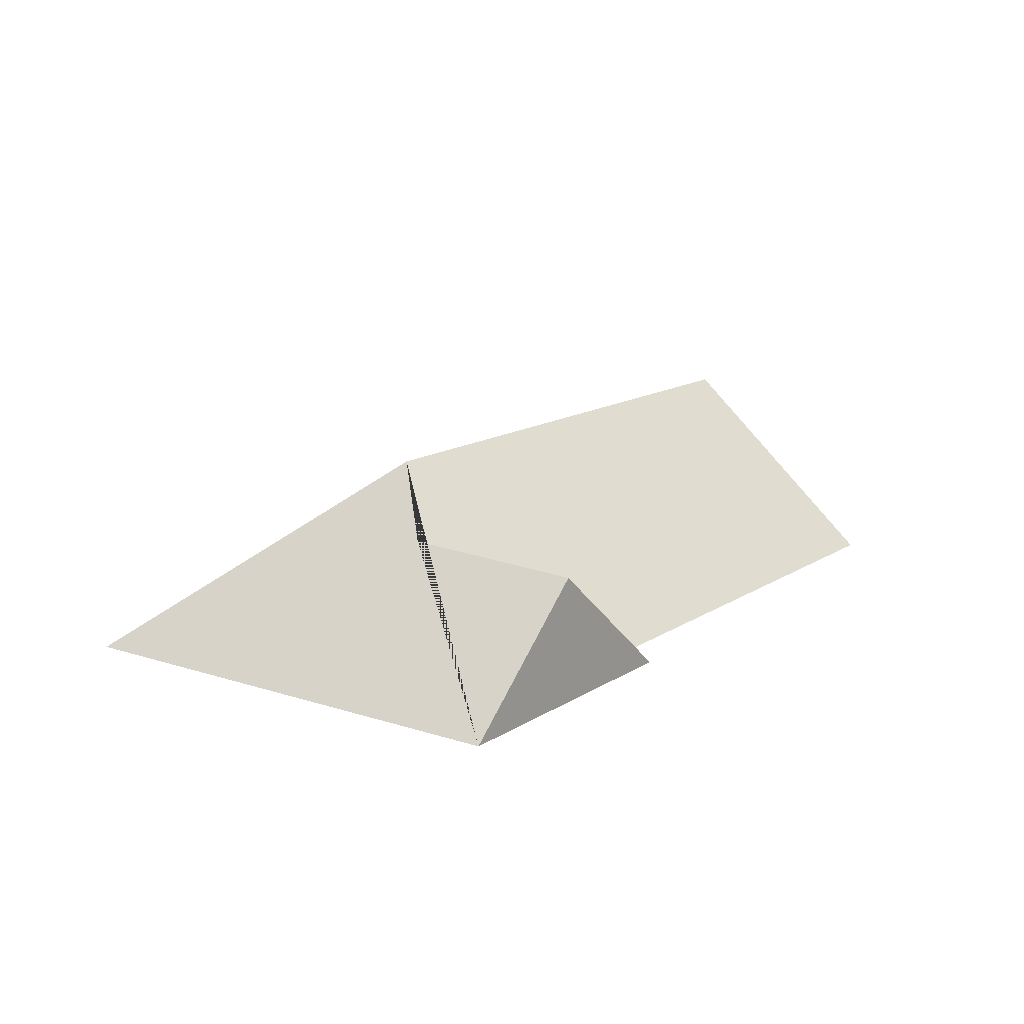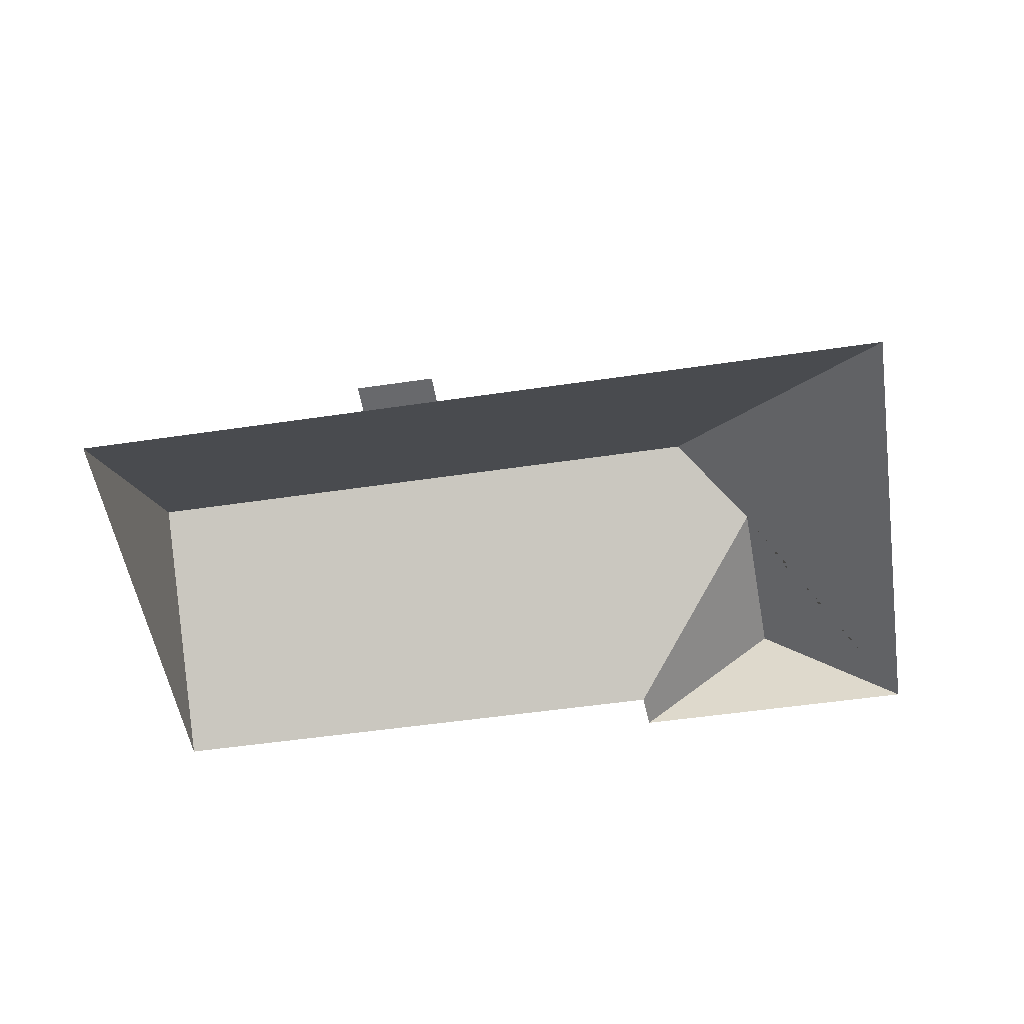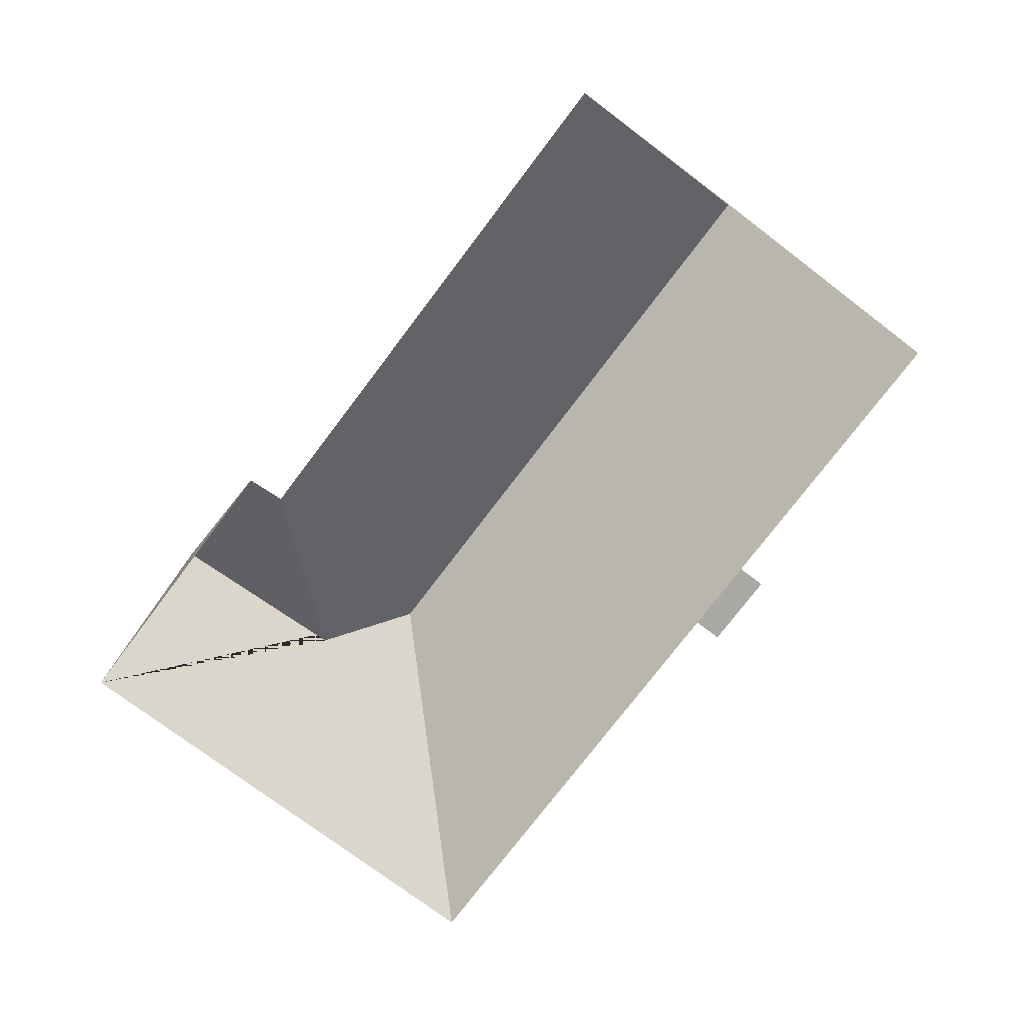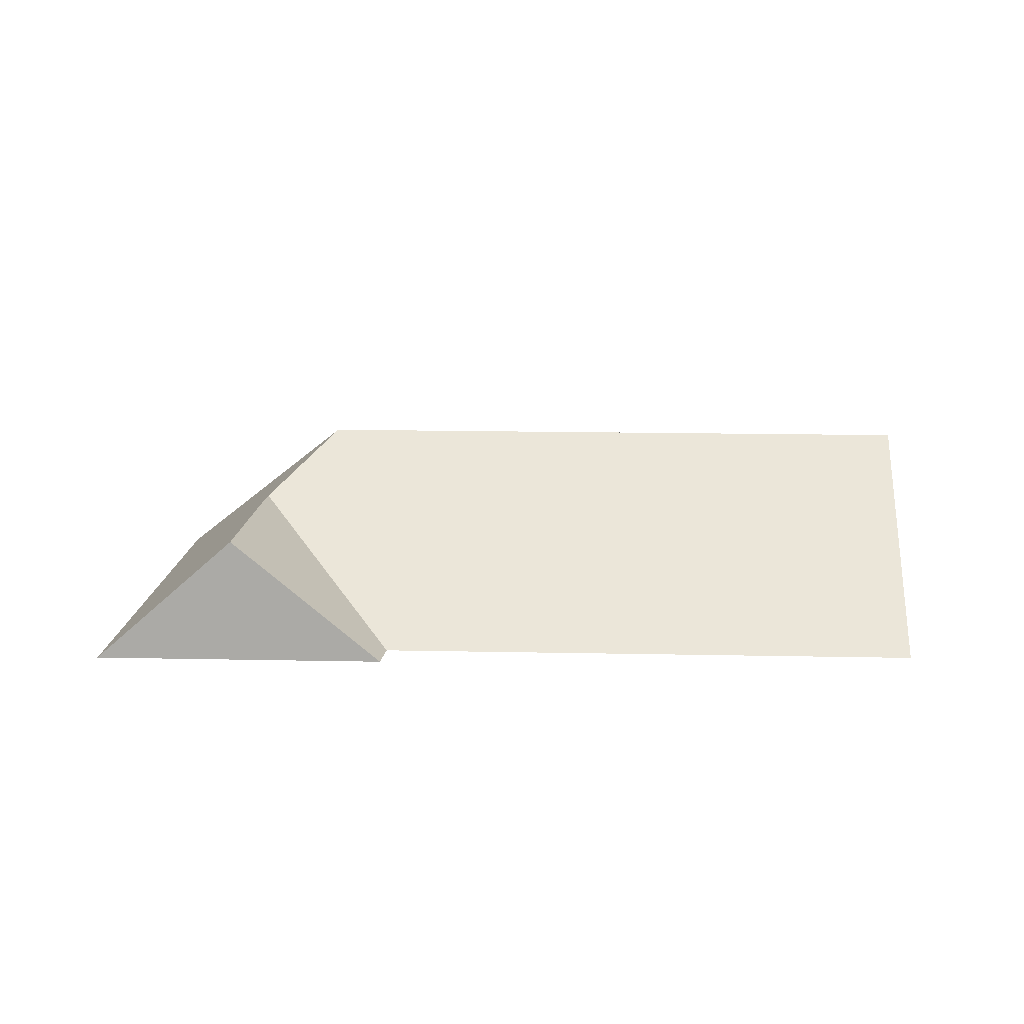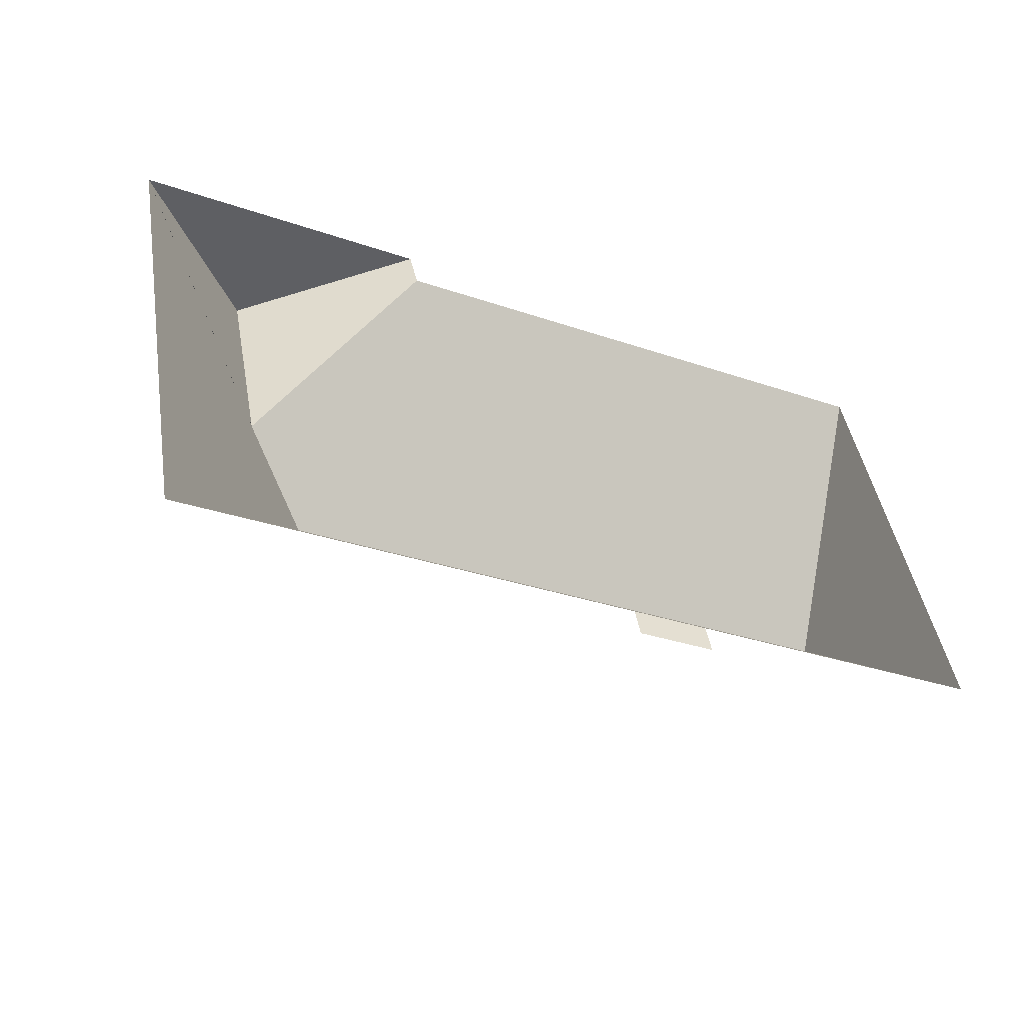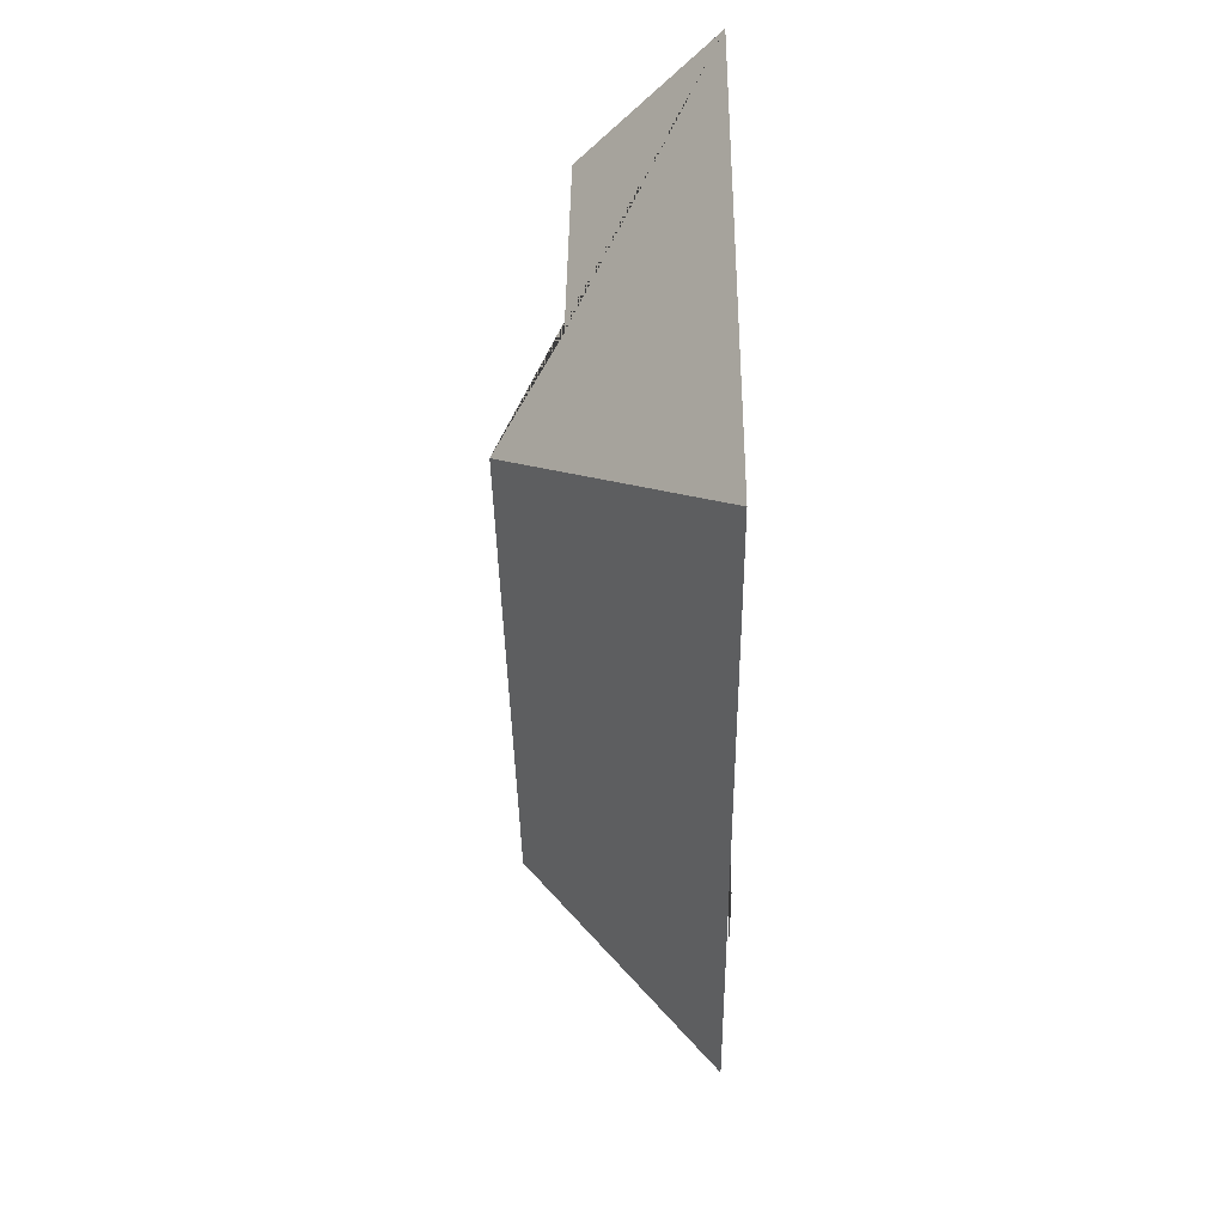
<metadata>
{"format":"obj","ext":"obj","renderer":"f3d","projection":"perspective","resolution":1024,"background":"white","views":[{"elev":14.0,"azim":-64.0,"up":"+Y"},{"elev":-52.8,"azim":179.1,"up":"+Y"},{"elev":-75.2,"azim":43.0,"up":"+Y"},{"elev":13.6,"azim":-7.2,"up":"+Y"},{"elev":-51.8,"azim":-25.5,"up":"+Z"},{"elev":-47.0,"azim":-89.2,"up":"+Z"}]}
</metadata>
<code>
o CG10_500_049074_0035_roof
v 16.76 75 -51.09
v 47.7 75 -227.9
v 68.21 120.7 -42.05
v 82.18 122.6 -109.3
v 111.7 145 -130.1
v 122.4 75 -32.62
v 125.8 75 -46.27
v 213.2 75 -198.8
v 215 75 -209.1
v 241.1 75 -193.9
v 243 75 -204.2
v 335.4 144.8 -90.98
v 321.6 75 -12.13
v 350.1 75 -174.7
v 16.76 0 -51.09
v 47.7 0 -227.9
v 213.2 0 -198.8
v 215 0 -209.1
v 243 0 -204.2
v 241.1 0 -193.9
v 350.1 0 -174.7
v 321.6 0 -12.13
v 125.8 0 -46.27
v 122.4 0 -32.62
f 1 2 5 4 3
f 3 6 7 4
f 7 13 12 5 4
f 12 14 10 8 2 5
f 8 9 11 10
f 14 12 13
f 6 3 1

</code>
